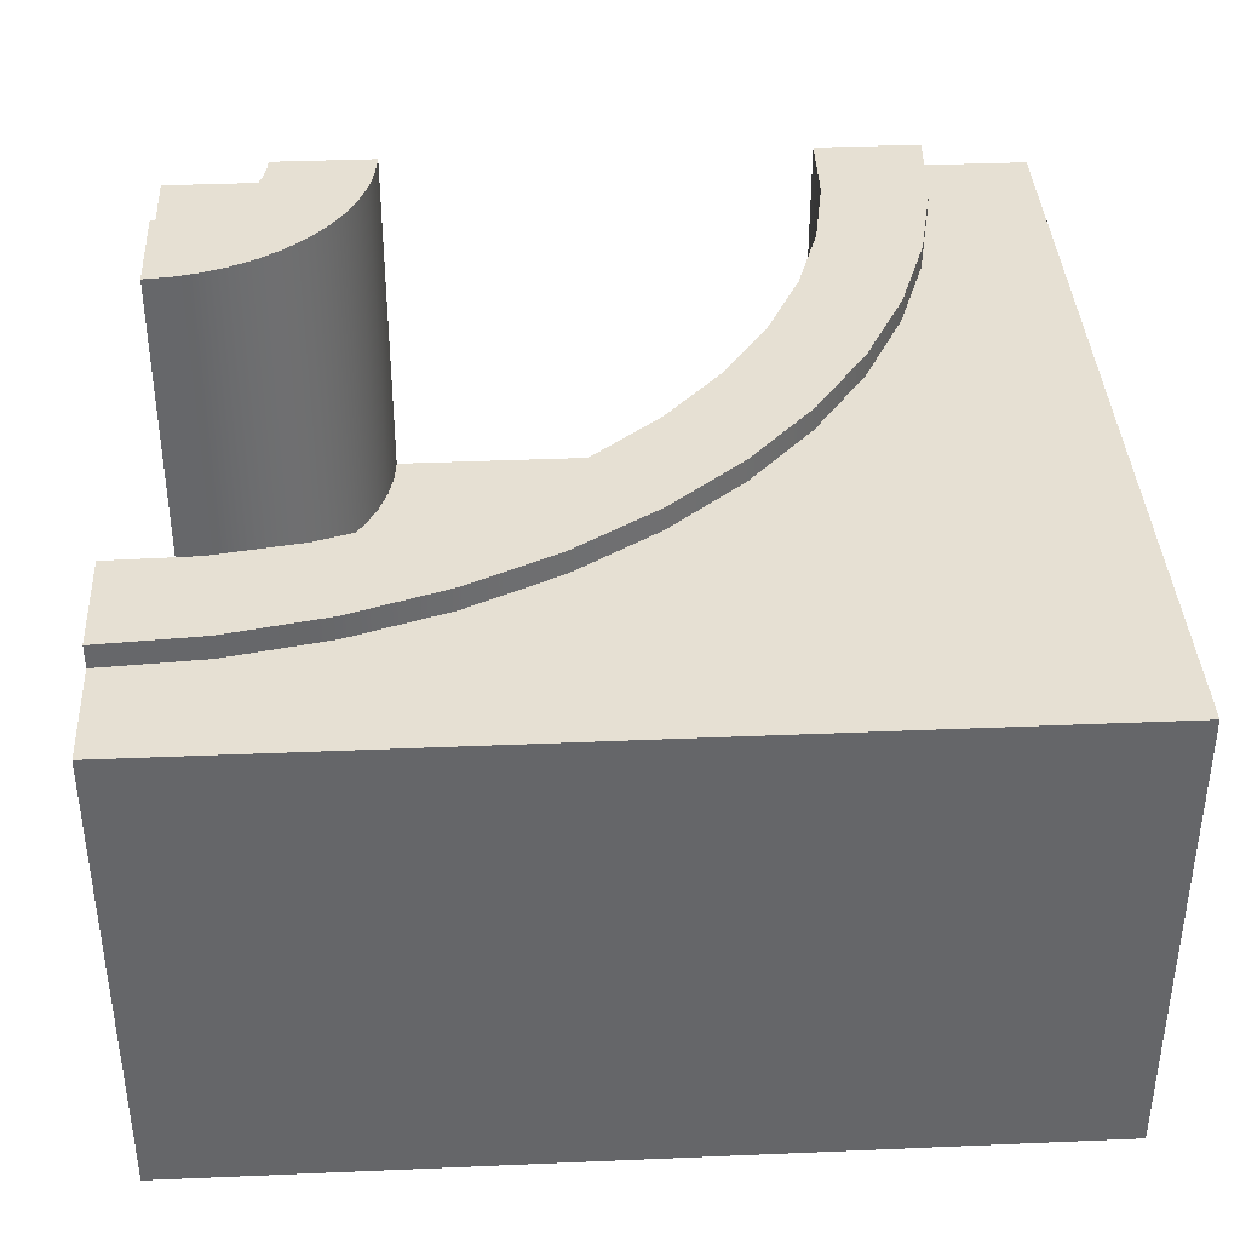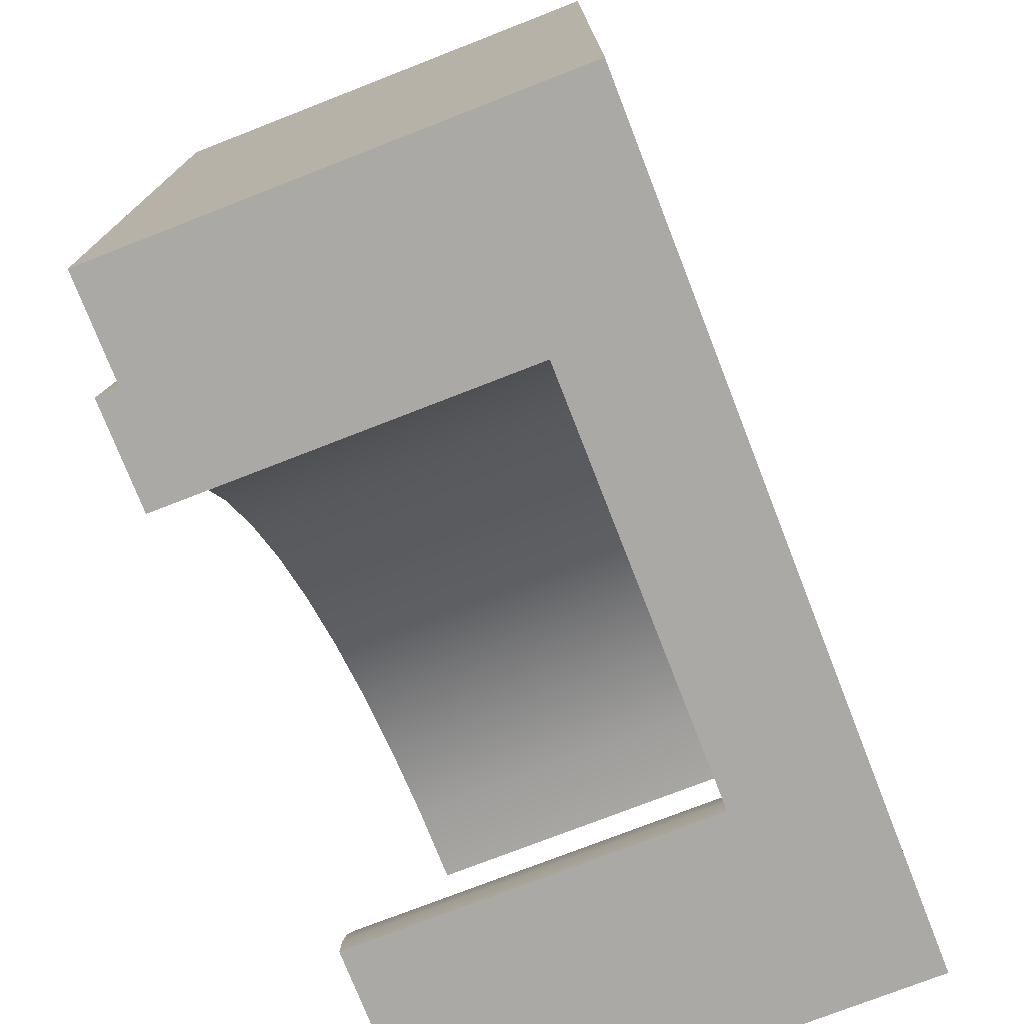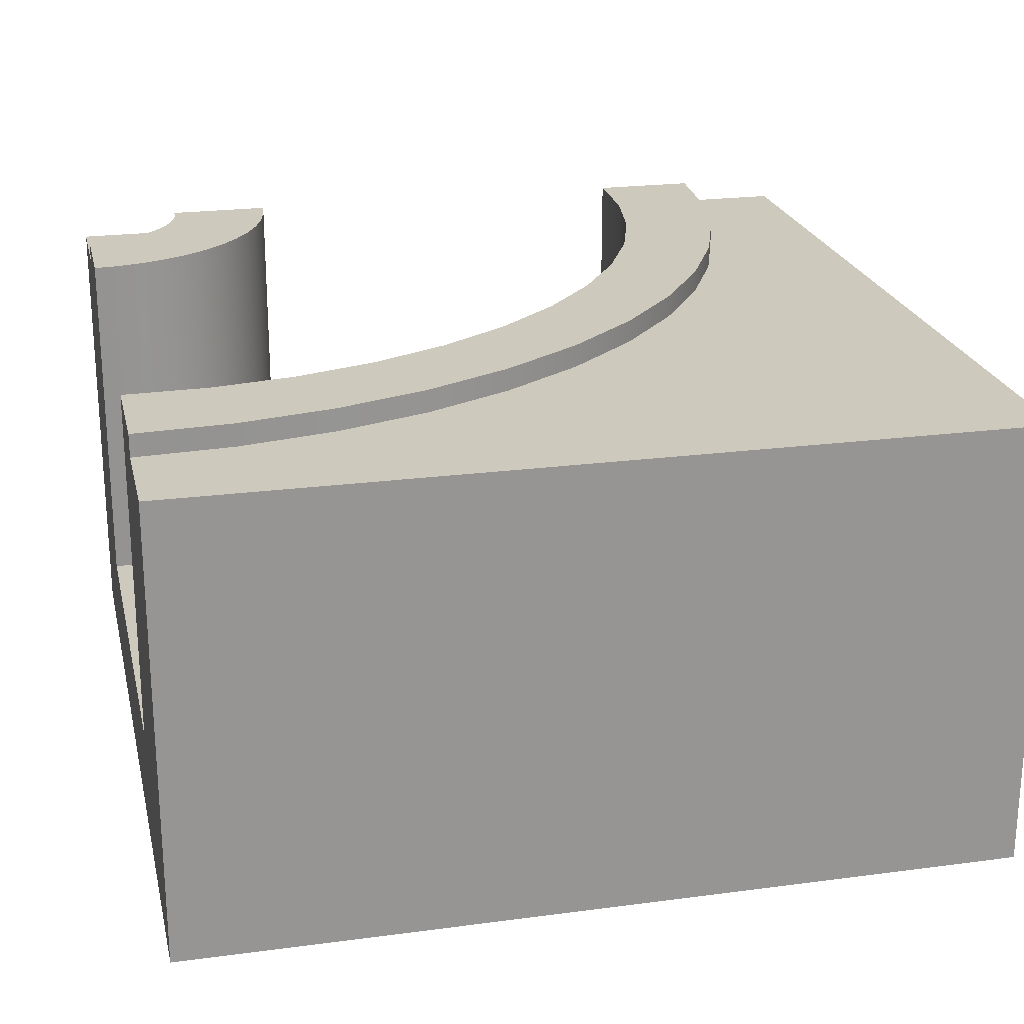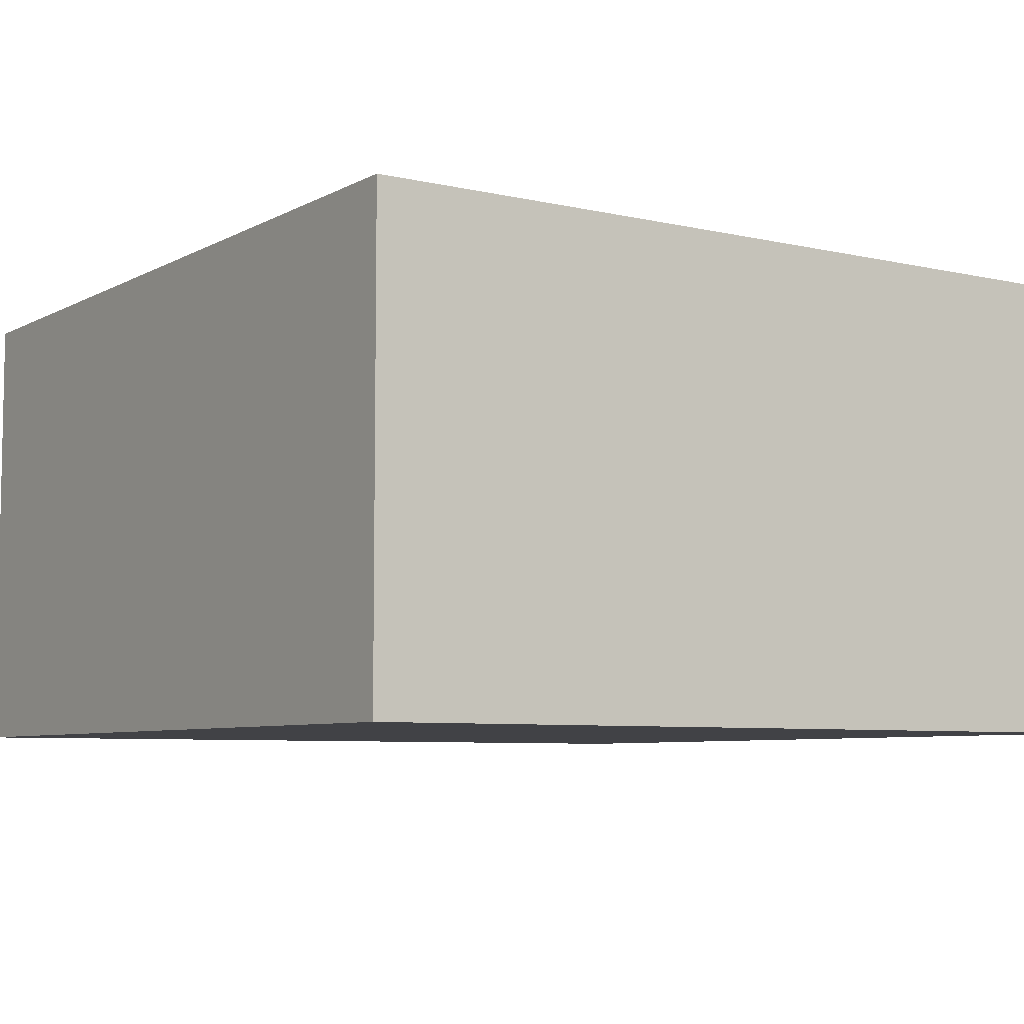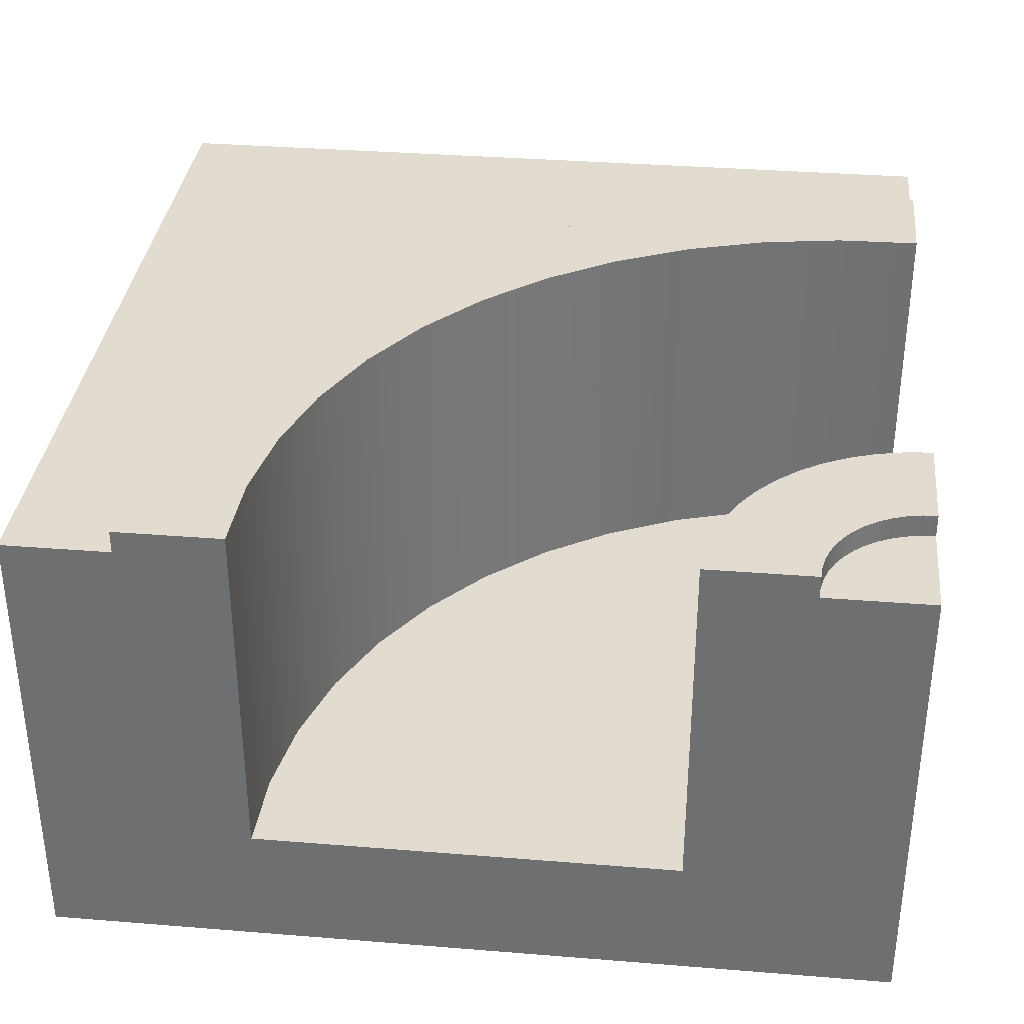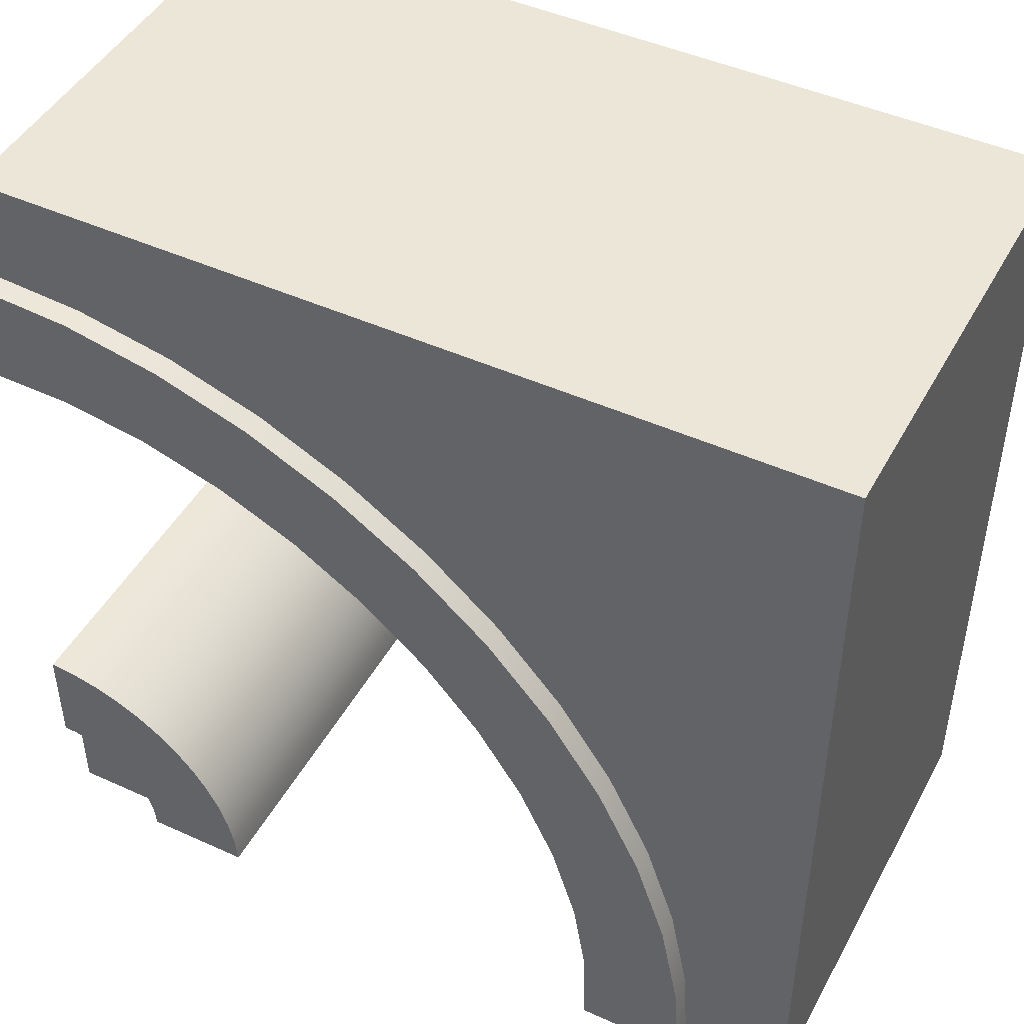
<metadata>
{"format":"obj","ext":"obj","renderer":"f3d","projection":"perspective","resolution":1024,"background":"white","views":[{"elev":38.3,"azim":-93.1,"up":"+Y"},{"elev":-75.4,"azim":-68.7,"up":"+Z"},{"elev":22.7,"azim":-102.8,"up":"+Y"},{"elev":-6.7,"azim":-33.9,"up":"+Y"},{"elev":34.5,"azim":96.2,"up":"+Y"},{"elev":46.2,"azim":-152.6,"up":"+Z"}]}
</metadata>
<code>
o Mesh1_Group1_Model.188
v 2.259 0.455 -2.903
v 2.25 0.455 -3
v 0.75 0.455 -3
v 0.7568 0.455 -2.702
v 0.8048 0.455 -2.408
v 0.8929 0.455 -2.123
v 1.02 0.455 -1.853
v 1.182 0.455 -1.603
v 1.378 0.455 -1.378
v 1.603 0.455 -1.182
v 1.853 0.455 -1.02
v 2.123 0.455 -0.8929
v 2.408 0.455 -0.8048
v 2.702 0.455 -0.7568
v 3 0.455 -0.75
v 3 0.455 -2.25
v 2.903 0.455 -2.259
v 2.808 0.455 -2.28
v 2.717 0.455 -2.313
v 2.63 0.455 -2.357
v 2.549 0.455 -2.412
v 2.477 0.455 -2.477
v 2.412 0.455 -2.549
v 2.357 0.455 -2.63
v 2.313 0.455 -2.717
v 2.28 0.455 -2.808
v 2.25 1.73 -3
v 2.259 1.73 -2.903
v 2.625 1.73 -3
v 2.625 1.65 -3
v 2.625 0 -3
v 2.25 0 -3
v 2.628 1.65 -2.951
v 2.628 1.73 -2.951
v 3 1.65 -3
v 2.638 1.65 -2.903
v 2.654 1.65 -2.856
v 2.675 1.65 -2.812
v 2.702 1.65 -2.772
v 2.735 1.65 -2.735
v 2.772 1.65 -2.702
v 2.812 1.65 -2.675
v 2.856 1.65 -2.654
v 2.903 1.65 -2.638
v 2.951 1.65 -2.628
v 3 1.65 -2.625
v 3 0 -3
v 3 0 -2.625
v 3 0 -2.25
v 3 0 -0.75
v 3 0 -0.375
v 3 0 -0
v 0 0 0
v 0 0 -3
v 0.375 0 -3
v 0.75 0 -3
v 3 1.73 -2.625
v 3 1.73 -2.25
v 2.951 1.73 -2.628
v 2.903 1.73 -2.638
v 2.856 1.73 -2.654
v 2.812 1.73 -2.675
v 2.772 1.73 -2.702
v 2.735 1.73 -2.735
v 2.702 1.73 -2.772
v 2.675 1.73 -2.812
v 2.654 1.73 -2.856
v 2.638 1.73 -2.903
v 2.28 1.73 -2.808
v 2.313 1.73 -2.717
v 2.357 1.73 -2.63
v 2.412 1.73 -2.549
v 2.477 1.73 -2.477
v 2.549 1.73 -2.412
v 2.63 1.73 -2.357
v 2.717 1.73 -2.313
v 2.808 1.73 -2.28
v 2.903 1.73 -2.259
v 3 1.73 -0.375
v 3 1.65 -0.375
v 3 1.73 -0.75
v 2.657 1.65 -0.3975
v 2.657 1.73 -0.3975
v 3 1.65 0
v 2.321 1.65 -0.4644
v 1.995 1.65 -0.5748
v 1.688 1.65 -0.7267
v 1.402 1.65 -0.9174
v 1.144 1.65 -1.144
v 0.9174 1.65 -1.402
v 0.7267 1.65 -1.688
v 0.5748 1.65 -1.995
v 0.4644 1.65 -2.321
v 0.3975 1.65 -2.657
v 0.375 1.65 -3
v 0 1.65 -3
v 0 1.65 0
v 0.375 1.73 -3
v 0.75 1.73 -3
v 0.3975 1.73 -2.657
v 0.4644 1.73 -2.321
v 0.5748 1.73 -1.995
v 0.7267 1.73 -1.688
v 0.9174 1.73 -1.402
v 1.144 1.73 -1.144
v 1.402 1.73 -0.9174
v 1.688 1.73 -0.7267
v 1.995 1.73 -0.5748
v 2.321 1.73 -0.4644
v 2.702 1.73 -0.7568
v 2.408 1.73 -0.8048
v 2.123 1.73 -0.8929
v 1.853 1.73 -1.02
v 1.603 1.73 -1.182
v 1.378 1.73 -1.378
v 1.182 1.73 -1.603
v 1.02 1.73 -1.853
v 0.8929 1.73 -2.123
v 0.8048 1.73 -2.408
v 0.7568 1.73 -2.702
f 50 49 16 15
f 32 56 3 2
f 4 1 2 3
f 18 13 14 17
f 19 12 13 18
f 4 5 26 1
f 20 11 12 19
f 21 10 11 20
f 5 6 25 26
f 22 9 10 21
f 24 25 6 7
f 23 24 7 8
f 22 23 8 9
f 17 14 15 16
f 33 30 29 34
f 27 30 2
f 46 45 59 57
f 16 46 58
f 45 44 60 59
f 44 43 61 60
f 43 42 62 61
f 42 41 63 62
f 41 40 64 63
f 40 39 65 64
f 39 38 66 65
f 38 37 67 66
f 37 36 68 67
f 36 33 34 68
f 57 59 78 58
f 69 26 25 70
f 70 25 24 71
f 71 24 23 72
f 72 23 22 73
f 73 22 21 74
f 74 21 20 75
f 75 20 19 76
f 76 19 18 77
f 77 18 17 78
f 78 17 16 58
f 82 80 79 83
f 81 80 15
f 95 94 100 98
f 3 95 99
f 94 93 101 100
f 93 92 102 101
f 92 91 103 102
f 91 90 104 103
f 90 89 105 104
f 89 88 106 105
f 88 87 107 106
f 87 86 108 107
f 86 85 109 108
f 85 82 83 109
f 83 79 81 110
f 14 13 111 110
f 13 12 112 111
f 12 11 113 112
f 11 10 114 113
f 10 9 115 114
f 9 8 116 115
f 8 7 117 116
f 7 6 118 117
f 6 5 119 118
f 5 4 120 119
f 4 3 99 120
f 27 2 1 28
f 30 27 29
f 31 32 2
f 2 30 31
f 48 16 49
f 46 57 58
f 16 48 46
f 60 61 76 77
f 62 63 74 75
f 72 73 64 65
f 72 65 66 71
f 70 67 68 69
f 28 34 29 27
f 77 78 59 60
f 69 68 34 28
f 75 76 61 62
f 66 67 70 71
f 73 74 63 64
f 28 1 26 69
f 80 81 79
f 51 50 15
f 15 80 51
f 55 3 56
f 95 98 99
f 3 55 95
f 100 120 99 98
f 109 83 110 111
f 112 108 109 111
f 100 101 119 120
f 107 108 112 113
f 101 102 118 119
f 106 107 113 114
f 117 118 102 103
f 105 106 114 115
f 104 116 117 103
f 116 104 105 115
f 15 14 110 81
f 47 31 30 35
f 35 39 40
f 50 53 56 32
f 52 51 80 84
f 88 89 97
f 53 52 84 97
f 54 53 97 96
f 96 95 55 54
f 45 46 35
f 35 44 45
f 35 42 43
f 35 40 41
f 35 38 39
f 35 36 37
f 35 30 33
f 43 44 35
f 35 41 42
f 35 37 38
f 36 35 33
f 49 32 31
f 53 55 56
f 55 53 54
f 53 51 52
f 32 49 50
f 31 47 48
f 35 46 48 47
f 50 51 53
f 31 48 49
f 93 96 97
f 82 84 80
f 94 95 96
f 85 84 82
f 93 94 96
f 97 84 85
f 92 93 97
f 97 85 86
f 91 92 97
f 97 86 87
f 90 91 97
f 97 87 88
f 89 90 97

</code>
